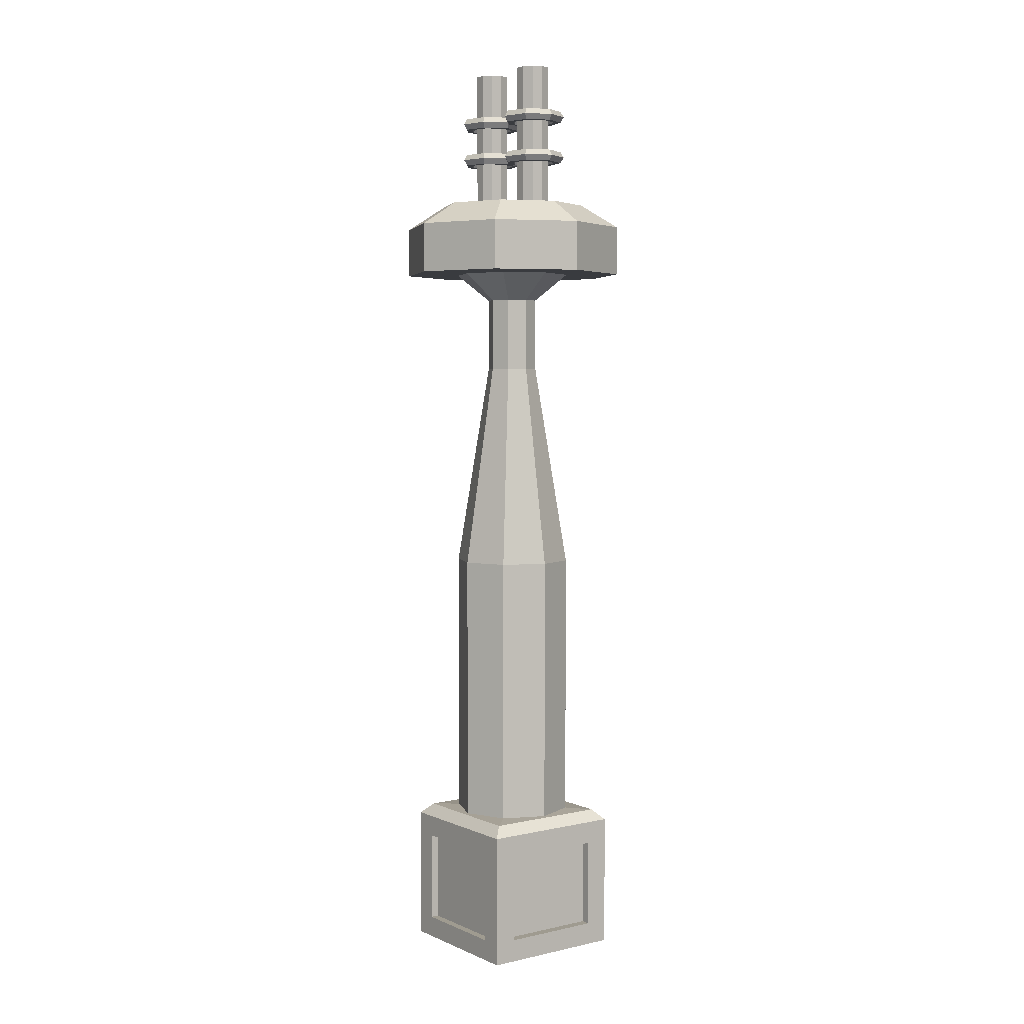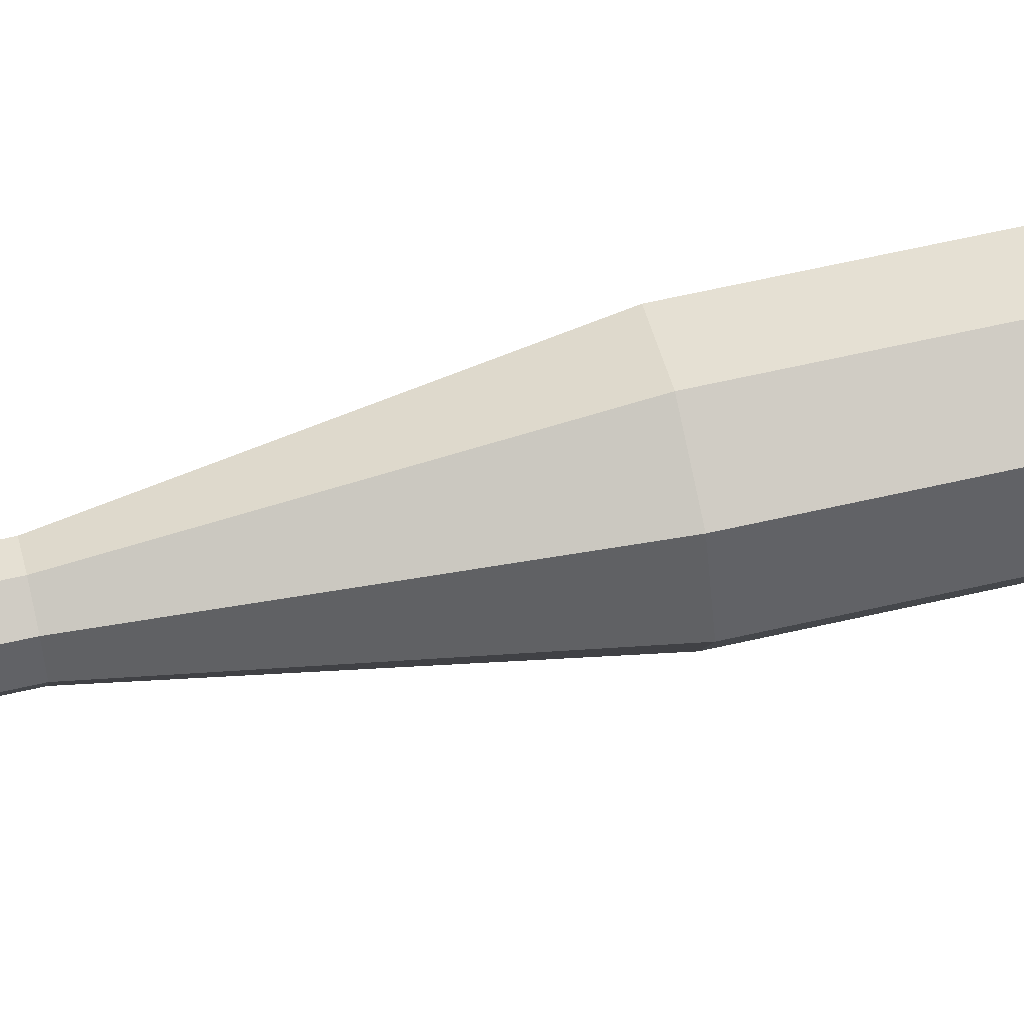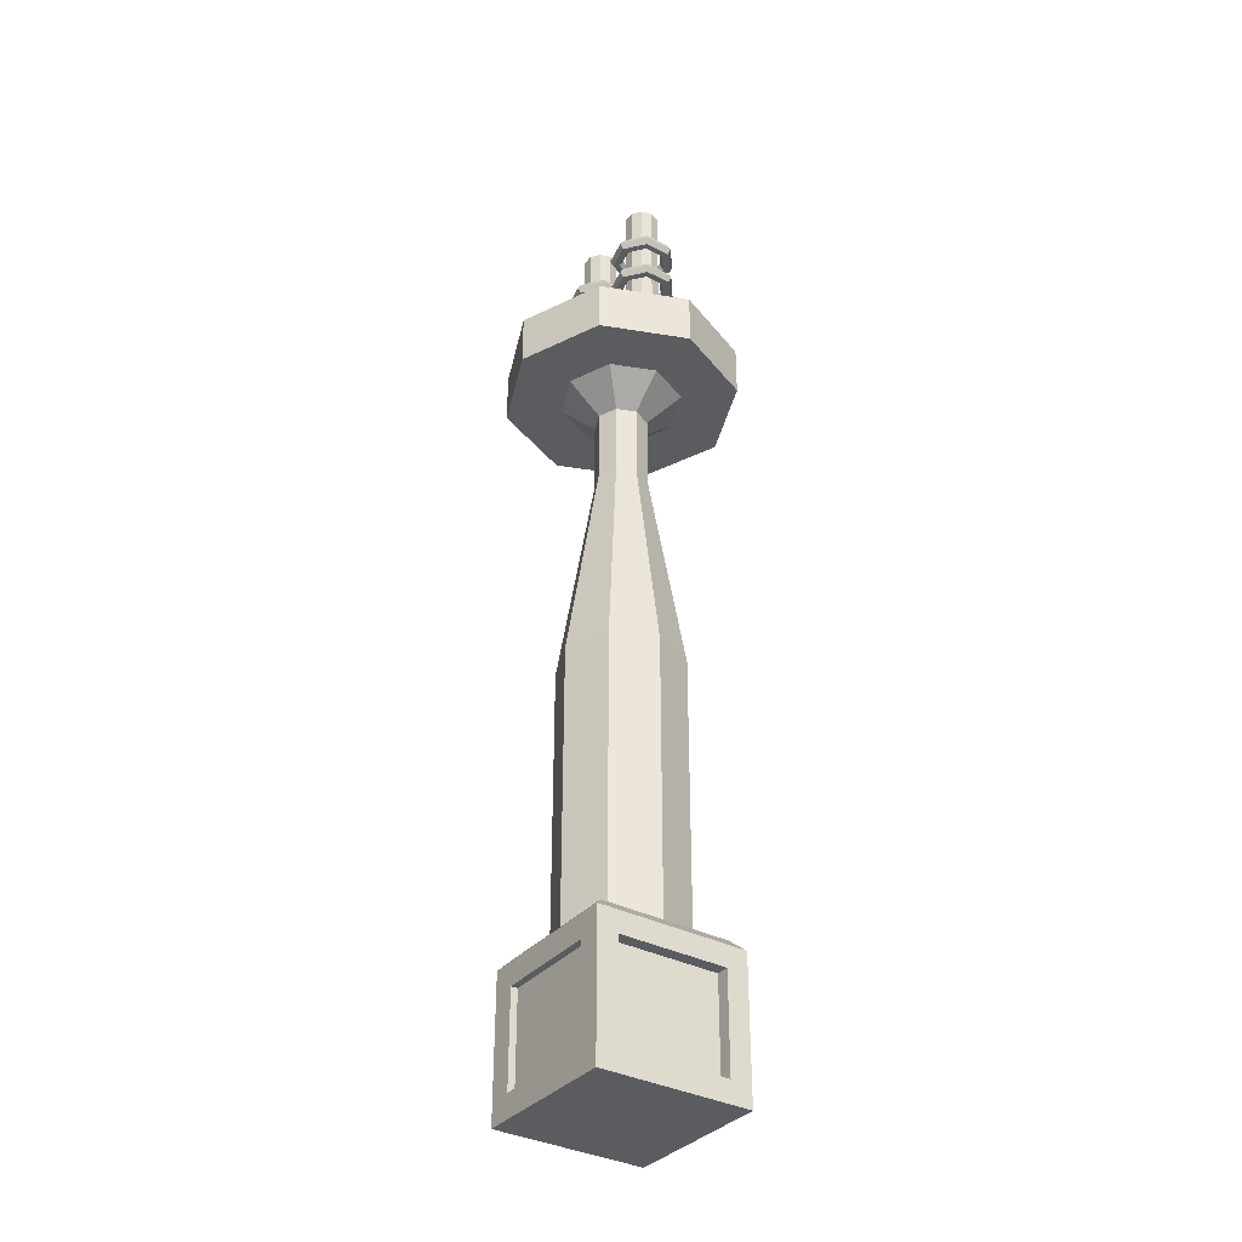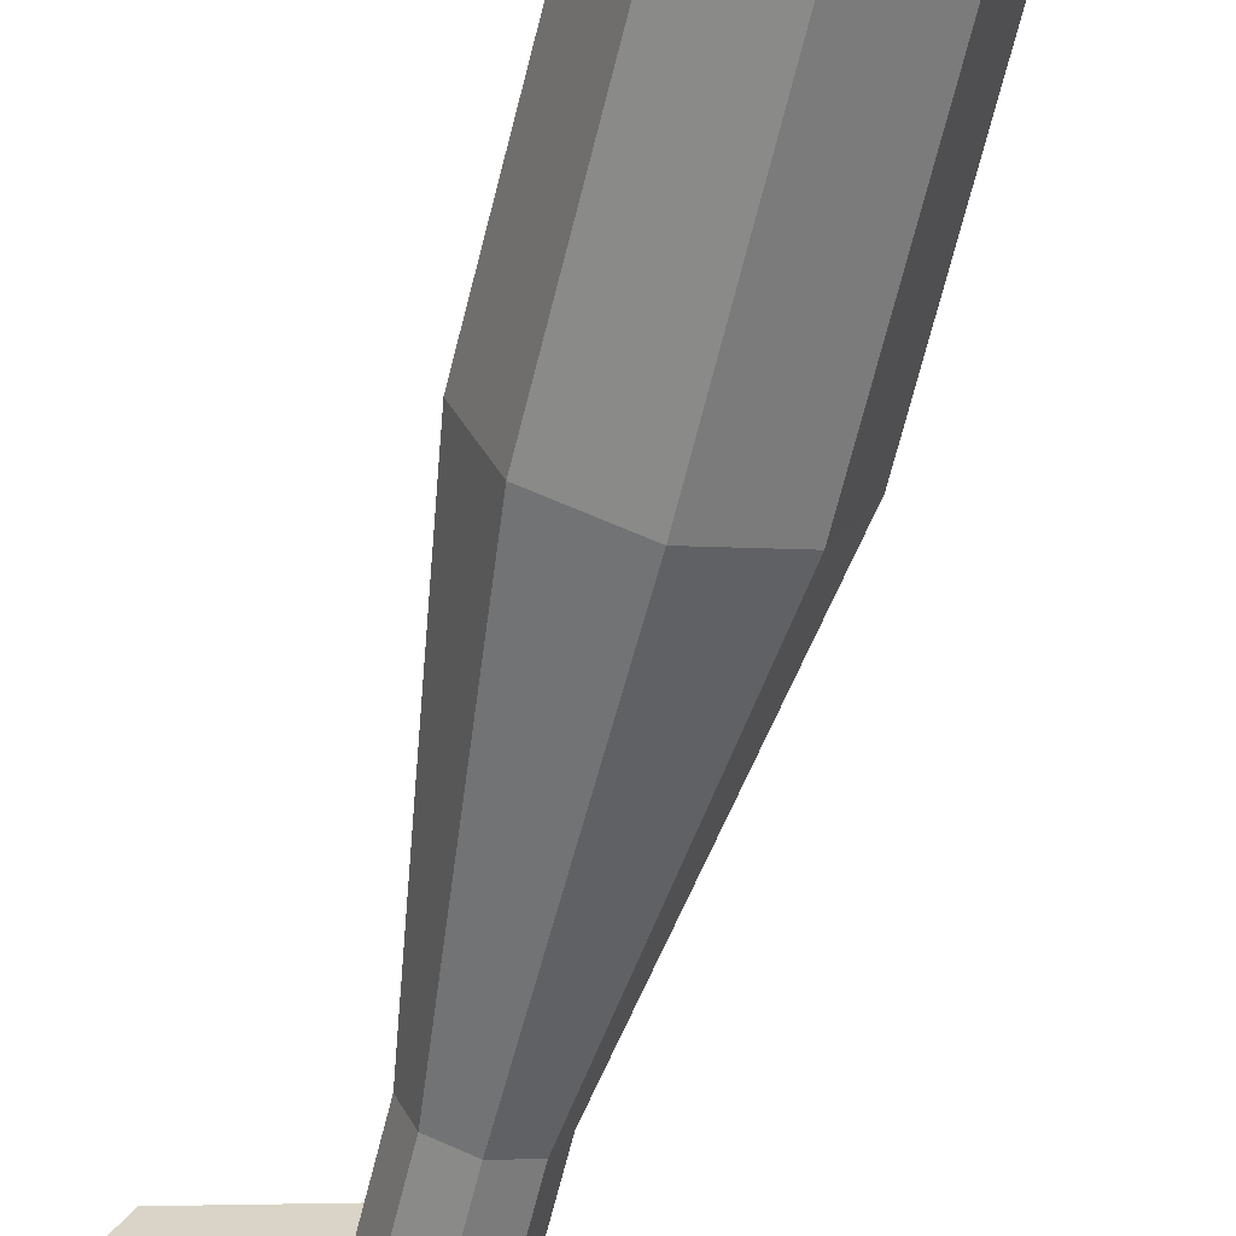
<metadata>
{"format":"obj","ext":"obj","renderer":"f3d","projection":"perspective","resolution":1024,"background":"white","views":[{"elev":4.1,"azim":53.9,"up":"+Y"},{"elev":62.8,"azim":-103.1,"up":"+Z"},{"elev":-35.1,"azim":-124.7,"up":"+Y"},{"elev":-63.2,"azim":-13.6,"up":"+Z"}]}
</metadata>
<code>
o Cube
v -0.5764 1.013 -0.5764
v -0.6949 -0.6949 -1
v 0.5764 1.013 -0.5764
v 1 -0.6857 -0.6857
v -0.5764 1.013 0.5764
v -1 -0.7159 0.7159
v 0.5764 1.013 0.5764
v 1 -0.6857 0.6857
v 0.5764 9.008 -0.5764
v 0.5764 9.008 0.5764
v -0.5764 9.008 -0.5764
v -0.5764 9.008 0.5764
v 1 0.5427 -0.6857
v 0.857 1 -0.857
v 0.857 1 0.857
v 1 0.5427 0.6857
v -0.6949 0.5519 -1
v -0.857 1 -0.857
v -0.857 1 0.857
v -1 0.5729 0.7159
v 0.805 -0.805 1
v 0.6949 -0.6949 -1
v 0.805 0.662 1
v 0.6949 0.5519 -1
v 1 -0.8365 0.8365
v 1 -0.8365 -0.8365
v 1 0.6935 0.8365
v 1 0.6935 -0.8365
v 1 -1 -1
v -1 -0.7159 -0.7159
v 1 0.857 -1
v -1 0.5729 -0.7159
v 0.8313 -0.8313 -1
v -0.8313 -0.8313 -1
v 0.8313 0.6883 -1
v -0.8313 0.6883 -1
v -1 -1 -1
v -0.805 -0.805 1
v -1 0.857 -1
v -0.805 0.662 1
v -1 -0.816 -0.816
v -1 -0.816 0.816
v -1 0.673 -0.816
v -1 0.673 0.816
v -1 -0.816 -0.816
v -1 -0.816 0.816
v -1 0.673 -0.816
v -1 0.673 0.816
v -1 -1 1
v 1 -1 1
v -1 0.857 1
v 1 0.857 1
v 0.805 -0.805 1
v 0.805 0.662 1
v -0.805 0.662 1
v -0.805 -0.805 1
v 0.7035 -0.7035 1
v 0.7035 0.5605 1
v -0.7035 0.5605 1
v -0.7035 -0.7035 1
v 0.6949 -0.6949 -0.9084
v -0.6949 -0.6949 -0.9084
v 0.6949 0.5519 -0.9084
v -0.6949 0.5519 -0.9084
v -0.832 -0.7159 -0.7159
v -0.832 -0.7159 0.7159
v -0.832 0.5729 -0.7159
v -0.832 0.5729 0.7159
v 0.7035 0.5605 0.8899
v 0.7035 -0.7035 0.8899
v -0.7035 -0.7035 0.8899
v -0.7035 0.5605 0.8899
v 0.8674 -0.6857 0.6857
v 0.8674 -0.6857 -0.6857
v 0.8674 0.5427 0.6857
v 0.8674 0.5427 -0.6857
v 0.8152 1.013 -0
v -0 1.013 -0.8152
v 0 1.013 0.8152
v -0.8152 1.013 0
v 0.8152 9.008 0
v 0 9.008 -0.8152
v -0 9.008 0.8152
v -0.8152 9.008 -0
v -0.5764 4.766 -0.5764
v 0.5764 4.766 -0.5764
v 0.5764 4.766 0.5764
v -0.5764 4.766 0.5764
v -0.8152 4.766 0
v 0.8152 4.766 -0
v 0 4.766 0.8152
v -0 4.766 -0.8152
v 1.559 9.008 0
v 1.103 9.008 1.103
v 0 9.008 -1.559
v 1.103 9.008 -1.103
v -0 9.008 1.559
v -1.103 9.008 1.103
v -1.559 9.008 -0
v -1.103 9.008 -1.103
v 1.559 9.694 0
v 1.103 9.694 1.103
v 0 9.694 -1.559
v 1.103 9.694 -1.103
v -0 9.694 1.559
v -1.103 9.694 1.103
v -1.559 9.694 -0
v -1.103 9.694 -1.103
v 1.028 10.02 0
v 0.727 10.02 0.727
v 0 10.02 -1.028
v 0.727 10.02 -0.727
v -0 10.02 1.028
v -0.727 10.02 0.727
v -1.028 10.02 -0
v -0.727 10.02 -0.727
v 0.3202 10.02 0.1371
v 0.5811 10.02 0.2219
v 0.7423 10.02 0
v 0.5811 10.02 -0.2219
v 0.3202 10.02 -0.1371
v -0.5736 10.02 0.2219
v -0.3128 10.02 0.1371
v -0.3128 10.02 -0.1371
v -0.5736 10.02 -0.2219
v -0.7348 10.02 0
v 0.4369 10.02 0.2219
v 0.2757 10.02 -0
v 0.6978 10.02 0.1371
v 0.6978 10.02 -0.1371
v 0.4369 10.02 -0.2219
v -0.4294 10.02 0.2219
v -0.6903 10.02 0.1371
v -0.2682 10.02 -0
v -0.4294 10.02 -0.2219
v -0.6903 10.02 -0.1371
v 0.4369 11.96 0.2219
v 0.3202 11.96 0.1371
v 0.2757 11.96 -0
v 0.3202 11.96 -0.1371
v 0.6978 11.96 0.1371
v 0.5811 11.96 0.2219
v 0.6978 11.96 -0.1371
v 0.7423 11.96 -0
v 0.4369 11.96 -0.2219
v 0.5811 11.96 -0.2219
v -0.4294 11.96 0.2219
v -0.5736 11.96 0.2219
v -0.6903 11.96 0.1371
v -0.7348 11.96 -0
v -0.2682 11.96 -0
v -0.3128 11.96 -0.1371
v -0.4294 11.96 -0.2219
v -0.6903 11.96 -0.1371
v -0.5736 11.96 -0.2219
v -0.3128 11.96 0.1371
v -0.2481 7.621 -0.2481
v 0.2481 7.621 0.2481
v 0.2481 7.621 -0.2481
v -0.2481 7.621 0.2481
v -0.3508 7.621 -0
v 0.3508 7.621 0
v -0 7.621 0.3508
v 0 7.621 -0.3508
v -0.2481 7.819 -0.2481
v 0.2481 7.819 0.2481
v -0.3508 7.819 -0
v 0.3508 7.819 0
v -0 7.819 0.3508
v 0 7.819 -0.3508
v 0.2481 7.819 -0.2481
v -0.2481 7.819 0.2481
v -0.2481 8.414 -0.2481
v 0.2481 8.414 0.2481
v -0.3508 8.414 -0
v 0.3508 8.414 0
v -0 8.414 0.3508
v 0 8.414 -0.3508
v 0.2481 8.414 -0.2481
v -0.2481 8.414 0.2481
v -0.2481 8.632 -0.2481
v 0.2481 8.632 0.2481
v -0.3508 8.632 -0
v 0.3508 8.632 0
v -0 8.632 0.3508
v 0 8.632 -0.3508
v 0.2481 8.632 -0.2481
v -0.2481 8.632 0.2481
f 186 181 11 82
f 49 37 29 50
f 9 82 95 96
f 185 182 10 83
f 184 187 9 81
f 183 188 12 84
f 14 15 52 31
f 18 14 31 39
f 15 19 51 52
f 19 18 39 51
f 24 22 61 63
f 4 13 76 74
f 1 78 3 14 18
f 3 77 7 15 14
f 60 57 70 71
f 7 79 5 19 15
f 6 20 68 66
f 5 80 1 18 19
f 26 25 50 29
f 27 28 31 52
f 28 26 29 31
f 25 27 52 50
f 34 33 29 37
f 35 36 39 31
f 36 34 37 39
f 33 35 31 29
f 42 41 37 49
f 43 44 51 39
f 41 43 39 37
f 44 42 49 51
f 46 45 41 42
f 47 48 44 43
f 45 47 43 41
f 48 46 42 44
f 21 38 49 50
f 40 23 52 51
f 23 21 50 52
f 38 40 51 49
f 21 23 54 53
f 23 40 55 54
f 40 38 56 55
f 38 21 53 56
f 62 64 63 61
f 17 24 63 64
f 2 17 64 62
f 22 2 62 61
f 66 68 67 65
f 20 32 67 68
f 32 30 65 67
f 30 6 66 65
f 70 69 72 71
f 58 59 72 69
f 57 58 69 70
f 59 60 71 72
f 74 76 75 73
f 8 4 74 73
f 16 8 73 75
f 13 16 75 76
f 181 183 84 11
f 1 80 89 85
f 80 5 88 89
f 182 184 81 10
f 7 77 90 87
f 77 3 86 90
f 188 185 83 12
f 5 79 91 88
f 79 7 87 91
f 81 9 96 93
f 11 84 99 100
f 83 10 94 97
f 187 186 82 9
f 3 78 92 86
f 78 1 85 92
f 99 98 106 107
f 94 93 101 102
f 98 97 105 106
f 93 96 104 101
f 84 12 98 99
f 82 11 100 95
f 12 83 97 98
f 10 81 93 94
f 108 107 115 116
f 103 108 116 111
f 107 106 114 115
f 102 101 109 110
f 95 100 108 103
f 100 99 107 108
f 96 95 103 104
f 97 94 102 105
f 104 103 111 112
f 105 102 110 113
f 101 104 112 109
f 106 105 113 114
f 133 122 148 149
f 126 133 149 150
f 113 110 118 127 117
f 110 109 119 129 118
f 109 112 120 130 119
f 112 111 121 131 120
f 111 113 117 128 121
f 114 113 123 132 122
f 113 111 124 134 123
f 111 116 125 135 124
f 116 115 126 136 125
f 115 114 122 133 126
f 138 137 142 141 144 143 146 145 140 139
f 148 147 156 151 152 153 155 154 150 149
f 120 131 145 146
f 134 124 152 151
f 123 134 151 156
f 127 118 142 137
f 124 135 153 152
f 135 125 155 153
f 128 117 138 139
f 125 136 154 155
f 136 126 150 154
f 129 119 144 141
f 117 127 137 138
f 130 120 146 143
f 121 128 139 140
f 131 121 140 145
f 118 129 141 142
f 122 132 147 148
f 132 123 156 147
f 119 130 143 144
f 86 92 164 159
f 88 91 163 160
f 87 90 162 158
f 85 89 161 157
f 89 88 160 161
f 90 86 159 162
f 91 87 158 163
f 92 85 157 164
f 171 170 178 179
f 172 169 177 180
f 166 168 176 174
f 165 167 175 173
f 167 172 180 175
f 168 171 179 176
f 169 166 174 177
f 170 165 173 178
f 4 8 25 26
f 16 13 28 27
f 13 4 26 28
f 8 16 27 25
f 2 22 33 34
f 24 17 36 35
f 17 2 34 36
f 22 24 35 33
f 6 30 45 46
f 32 20 48 47
f 30 32 47 45
f 20 6 46 48
f 53 54 58 57
f 54 55 59 58
f 55 56 60 59
f 56 53 57 60
f 159 164 170 171
f 160 163 169 172
f 158 162 168 166
f 157 161 167 165
f 161 160 172 167
f 162 159 171 168
f 163 158 166 169
f 164 157 165 170
f 179 178 186 187
f 180 177 185 188
f 174 176 184 182
f 173 175 183 181
f 175 180 188 183
f 176 179 187 184
f 177 174 182 185
f 178 173 181 186
o Torus
v -0.06483 10.73 0.006116
v -0.1092 10.81 0.006116
v -0.1979 10.81 0.006116
v -0.2422 10.73 0.006116
v -0.1979 10.65 0.006116
v -0.1092 10.65 0.006116
v -0.2318 10.73 -0.3406
v -0.2594 10.81 -0.3059
v -0.3147 10.81 -0.2366
v -0.3424 10.73 -0.2019
v -0.3147 10.65 -0.2366
v -0.2594 10.65 -0.3059
v -0.6069 10.73 -0.4262
v -0.597 10.81 -0.383
v -0.5773 10.81 -0.2965
v -0.5674 10.73 -0.2533
v -0.5773 10.65 -0.2965
v -0.597 10.65 -0.383
v -0.9078 10.73 -0.1863
v -0.8678 10.81 -0.167
v -0.7879 10.81 -0.1286
v -0.748 10.73 -0.1093
v -0.7879 10.65 -0.1286
v -0.8678 10.65 -0.167
v -0.9078 10.73 0.1985
v -0.8678 10.81 0.1793
v -0.7879 10.81 0.1408
v -0.748 10.73 0.1216
v -0.7879 10.65 0.1408
v -0.8678 10.65 0.1793
v -0.6069 10.73 0.4384
v -0.597 10.81 0.3952
v -0.5773 10.81 0.3087
v -0.5674 10.73 0.2655
v -0.5773 10.65 0.3087
v -0.597 10.65 0.3952
v -0.2318 10.73 0.3528
v -0.2594 10.81 0.3181
v -0.3147 10.81 0.2488
v -0.3424 10.73 0.2141
v -0.3147 10.65 0.2488
v -0.2594 10.65 0.3181
v -0.06483 11.26 0.006116
v -0.1092 11.33 0.006116
v -0.1979 11.33 0.006116
v -0.2422 11.26 0.006116
v -0.1979 11.18 0.006116
v -0.1092 11.18 0.006116
v -0.2318 11.26 -0.3406
v -0.2594 11.33 -0.3059
v -0.3147 11.33 -0.2366
v -0.3424 11.26 -0.2019
v -0.3147 11.18 -0.2366
v -0.2594 11.18 -0.3059
v -0.6069 11.26 -0.4262
v -0.597 11.33 -0.383
v -0.5773 11.33 -0.2965
v -0.5674 11.26 -0.2533
v -0.5773 11.18 -0.2965
v -0.597 11.18 -0.383
v -0.9078 11.26 -0.1863
v -0.8678 11.33 -0.167
v -0.7879 11.33 -0.1286
v -0.748 11.26 -0.1093
v -0.7879 11.18 -0.1286
v -0.8678 11.18 -0.167
v -0.9078 11.26 0.1985
v -0.8678 11.33 0.1793
v -0.7879 11.33 0.1408
v -0.748 11.26 0.1216
v -0.7879 11.18 0.1408
v -0.8678 11.18 0.1793
v -0.6069 11.26 0.4384
v -0.597 11.33 0.3952
v -0.5773 11.33 0.3087
v -0.5674 11.26 0.2655
v -0.5773 11.18 0.3087
v -0.597 11.18 0.3952
v -0.2318 11.26 0.3528
v -0.2594 11.33 0.3181
v -0.3147 11.33 0.2488
v -0.3424 11.26 0.2141
v -0.3147 11.18 0.2488
v -0.2594 11.18 0.3181
v 0.973 11.26 0.006116
v 0.9286 11.33 0.006116
v 0.8399 11.33 0.006116
v 0.7956 11.26 0.006116
v 0.8399 11.18 0.006116
v 0.9286 11.18 0.006116
v 0.806 11.26 -0.3406
v 0.7784 11.33 -0.3059
v 0.7231 11.33 -0.2366
v 0.6954 11.26 -0.2019
v 0.7231 11.18 -0.2366
v 0.7784 11.18 -0.3059
v 0.4309 11.26 -0.4262
v 0.4407 11.33 -0.383
v 0.4605 11.33 -0.2965
v 0.4703 11.26 -0.2533
v 0.4605 11.18 -0.2965
v 0.4407 11.18 -0.383
v 0.13 11.26 -0.1863
v 0.17 11.33 -0.167
v 0.2499 11.33 -0.1286
v 0.2898 11.26 -0.1093
v 0.2499 11.18 -0.1286
v 0.17 11.18 -0.167
v 0.13 11.26 0.1985
v 0.17 11.33 0.1793
v 0.2499 11.33 0.1408
v 0.2898 11.26 0.1216
v 0.2499 11.18 0.1408
v 0.17 11.18 0.1793
v 0.4309 11.26 0.4384
v 0.4407 11.33 0.3952
v 0.4605 11.33 0.3087
v 0.4703 11.26 0.2655
v 0.4605 11.18 0.3087
v 0.4407 11.18 0.3952
v 0.806 11.26 0.3528
v 0.7784 11.33 0.3181
v 0.7231 11.33 0.2488
v 0.6954 11.26 0.2141
v 0.7231 11.18 0.2488
v 0.7784 11.18 0.3181
v 0.973 10.68 0.006116
v 0.9286 10.76 0.006116
v 0.8399 10.76 0.006116
v 0.7956 10.68 0.006116
v 0.8399 10.6 0.006116
v 0.9286 10.6 0.006116
v 0.806 10.68 -0.3406
v 0.7784 10.76 -0.3059
v 0.7231 10.76 -0.2366
v 0.6954 10.68 -0.2019
v 0.7231 10.6 -0.2366
v 0.7784 10.6 -0.3059
v 0.4309 10.68 -0.4262
v 0.4407 10.76 -0.383
v 0.4605 10.76 -0.2965
v 0.4703 10.68 -0.2533
v 0.4605 10.6 -0.2965
v 0.4407 10.6 -0.383
v 0.13 10.68 -0.1863
v 0.17 10.76 -0.167
v 0.2499 10.76 -0.1286
v 0.2898 10.68 -0.1093
v 0.2499 10.6 -0.1286
v 0.17 10.6 -0.167
v 0.13 10.68 0.1985
v 0.17 10.76 0.1793
v 0.2499 10.76 0.1408
v 0.2898 10.68 0.1216
v 0.2499 10.6 0.1408
v 0.17 10.6 0.1793
v 0.4309 10.68 0.4384
v 0.4407 10.76 0.3952
v 0.4605 10.76 0.3087
v 0.4703 10.68 0.2655
v 0.4605 10.6 0.3087
v 0.4407 10.6 0.3952
v 0.806 10.68 0.3528
v 0.7784 10.76 0.3181
v 0.7231 10.76 0.2488
v 0.6954 10.68 0.2141
v 0.7231 10.6 0.2488
v 0.7784 10.6 0.3181
f 189 195 196 190
f 190 196 197 191
f 191 197 198 192
f 192 198 199 193
f 193 199 200 194
f 194 200 195 189
f 195 201 202 196
f 196 202 203 197
f 197 203 204 198
f 198 204 205 199
f 199 205 206 200
f 200 206 201 195
f 201 207 208 202
f 202 208 209 203
f 203 209 210 204
f 204 210 211 205
f 205 211 212 206
f 206 212 207 201
f 207 213 214 208
f 208 214 215 209
f 209 215 216 210
f 210 216 217 211
f 211 217 218 212
f 212 218 213 207
f 213 219 220 214
f 214 220 221 215
f 215 221 222 216
f 216 222 223 217
f 217 223 224 218
f 218 224 219 213
f 219 225 226 220
f 220 226 227 221
f 221 227 228 222
f 222 228 229 223
f 223 229 230 224
f 224 230 225 219
f 225 189 190 226
f 226 190 191 227
f 227 191 192 228
f 228 192 193 229
f 229 193 194 230
f 230 194 189 225
f 231 237 238 232
f 232 238 239 233
f 233 239 240 234
f 234 240 241 235
f 235 241 242 236
f 236 242 237 231
f 237 243 244 238
f 238 244 245 239
f 239 245 246 240
f 240 246 247 241
f 241 247 248 242
f 242 248 243 237
f 243 249 250 244
f 244 250 251 245
f 245 251 252 246
f 246 252 253 247
f 247 253 254 248
f 248 254 249 243
f 249 255 256 250
f 250 256 257 251
f 251 257 258 252
f 252 258 259 253
f 253 259 260 254
f 254 260 255 249
f 255 261 262 256
f 256 262 263 257
f 257 263 264 258
f 258 264 265 259
f 259 265 266 260
f 260 266 261 255
f 261 267 268 262
f 262 268 269 263
f 263 269 270 264
f 264 270 271 265
f 265 271 272 266
f 266 272 267 261
f 267 231 232 268
f 268 232 233 269
f 269 233 234 270
f 270 234 235 271
f 271 235 236 272
f 272 236 231 267
f 273 279 280 274
f 274 280 281 275
f 275 281 282 276
f 276 282 283 277
f 277 283 284 278
f 278 284 279 273
f 279 285 286 280
f 280 286 287 281
f 281 287 288 282
f 282 288 289 283
f 283 289 290 284
f 284 290 285 279
f 285 291 292 286
f 286 292 293 287
f 287 293 294 288
f 288 294 295 289
f 289 295 296 290
f 290 296 291 285
f 291 297 298 292
f 292 298 299 293
f 293 299 300 294
f 294 300 301 295
f 295 301 302 296
f 296 302 297 291
f 297 303 304 298
f 298 304 305 299
f 299 305 306 300
f 300 306 307 301
f 301 307 308 302
f 302 308 303 297
f 303 309 310 304
f 304 310 311 305
f 305 311 312 306
f 306 312 313 307
f 307 313 314 308
f 308 314 309 303
f 309 273 274 310
f 310 274 275 311
f 311 275 276 312
f 312 276 277 313
f 313 277 278 314
f 314 278 273 309
f 315 321 322 316
f 316 322 323 317
f 317 323 324 318
f 318 324 325 319
f 319 325 326 320
f 320 326 321 315
f 321 327 328 322
f 322 328 329 323
f 323 329 330 324
f 324 330 331 325
f 325 331 332 326
f 326 332 327 321
f 327 333 334 328
f 328 334 335 329
f 329 335 336 330
f 330 336 337 331
f 331 337 338 332
f 332 338 333 327
f 333 339 340 334
f 334 340 341 335
f 335 341 342 336
f 336 342 343 337
f 337 343 344 338
f 338 344 339 333
f 339 345 346 340
f 340 346 347 341
f 341 347 348 342
f 342 348 349 343
f 343 349 350 344
f 344 350 345 339
f 345 351 352 346
f 346 352 353 347
f 347 353 354 348
f 348 354 355 349
f 349 355 356 350
f 350 356 351 345
f 351 315 316 352
f 352 316 317 353
f 353 317 318 354
f 354 318 319 355
f 355 319 320 356
f 356 320 315 351

</code>
